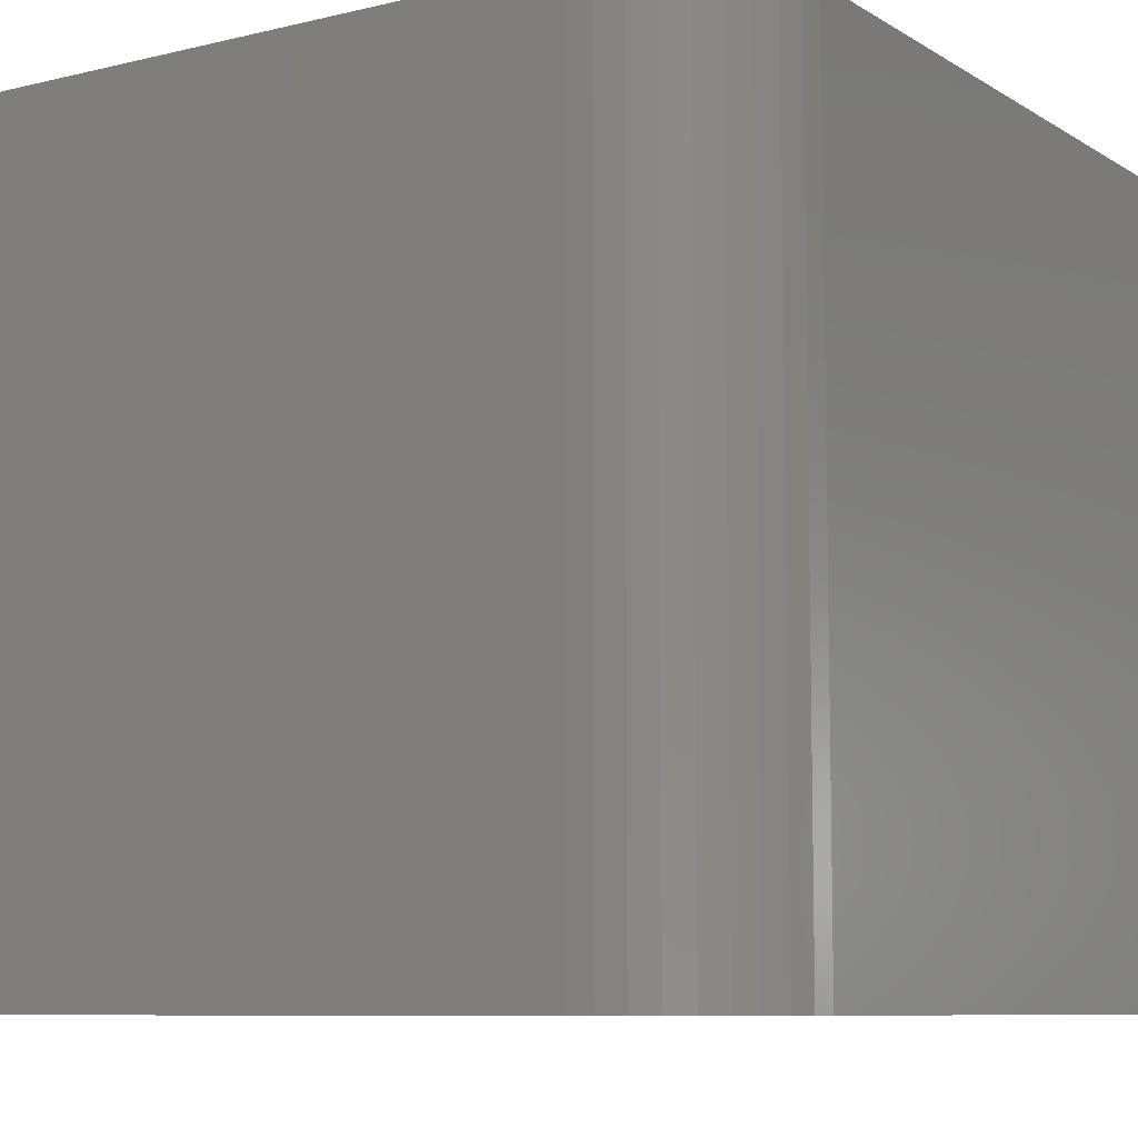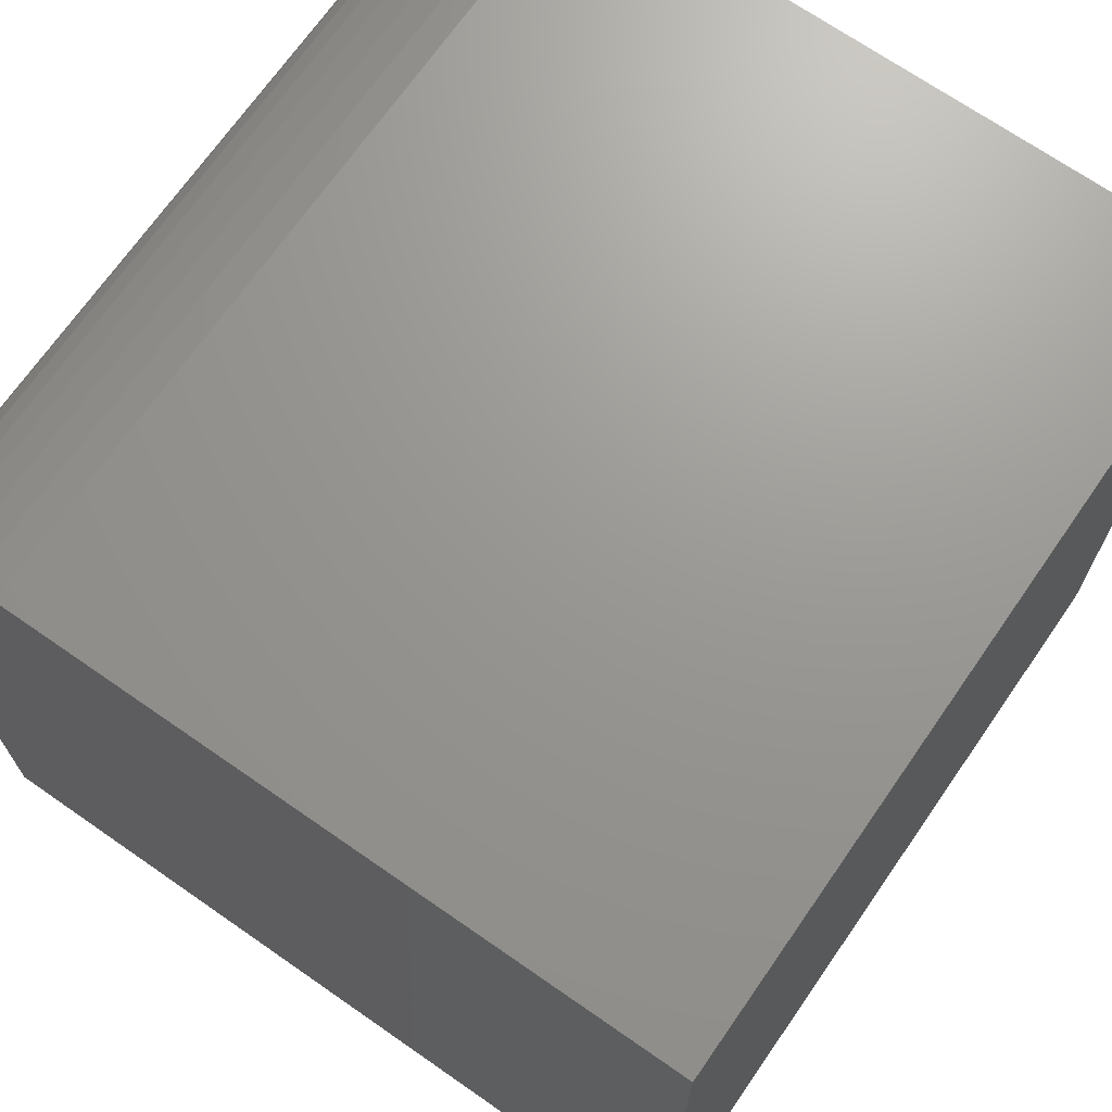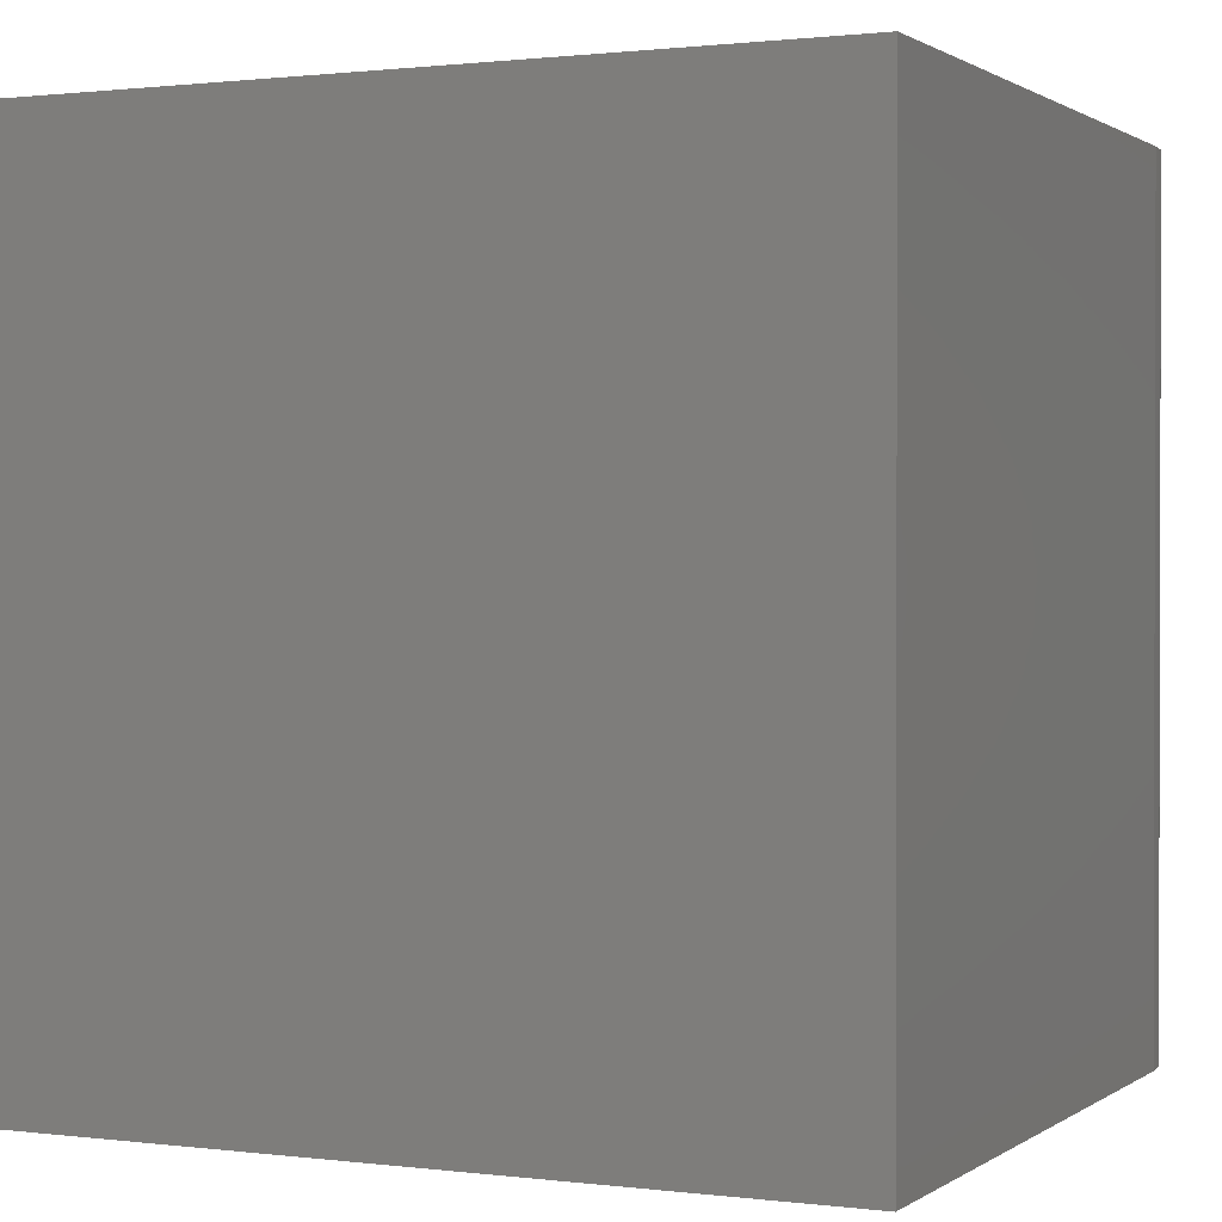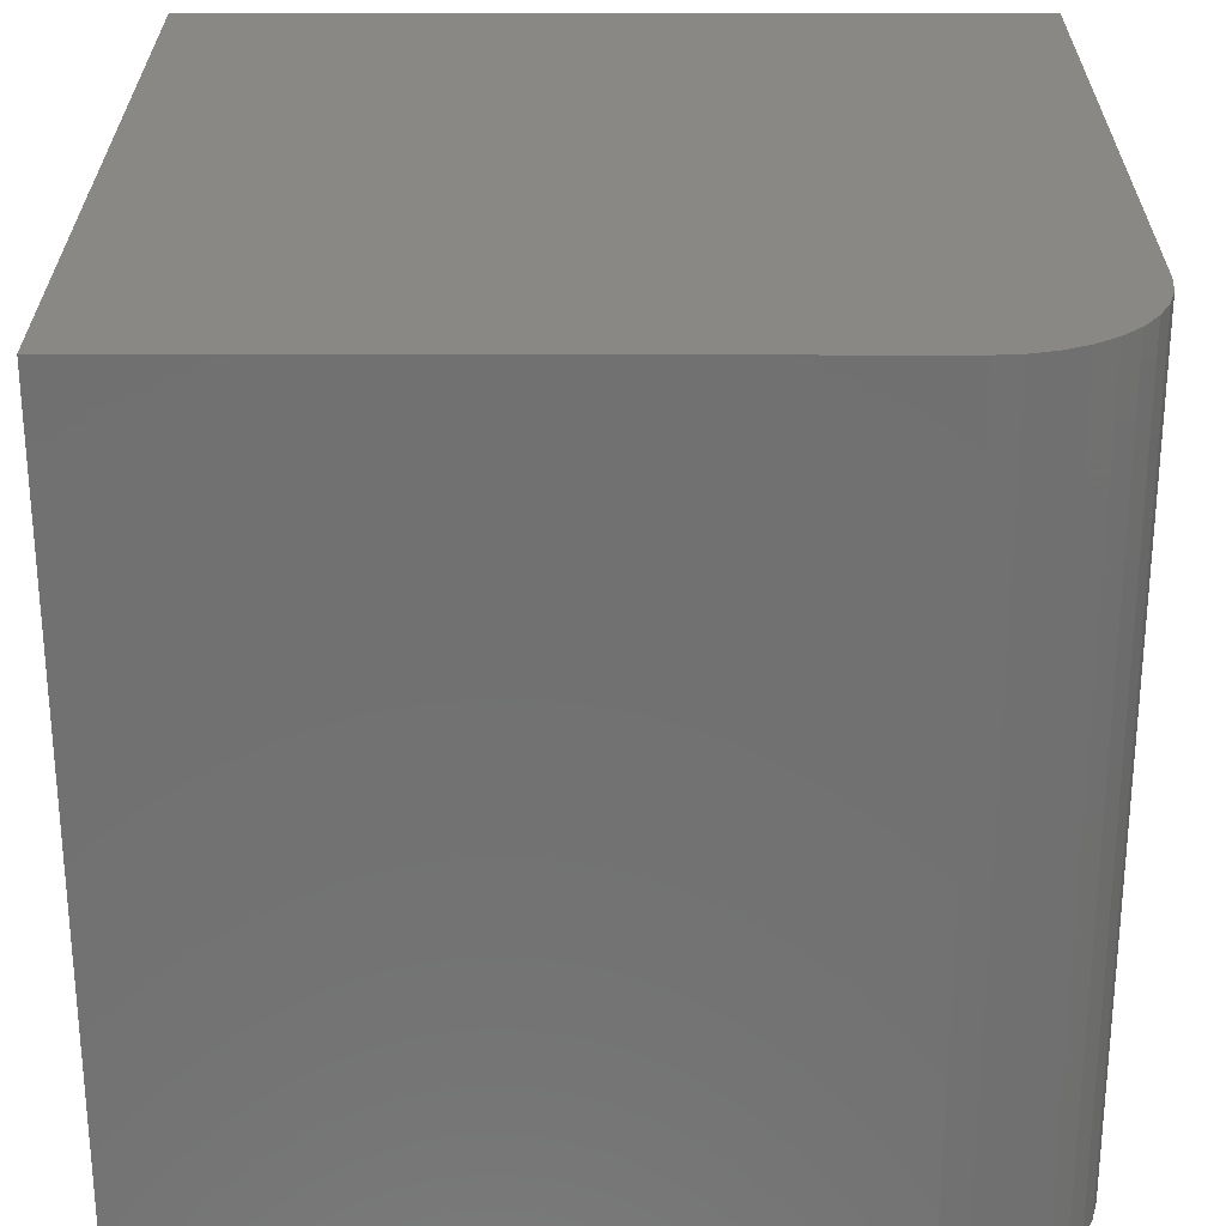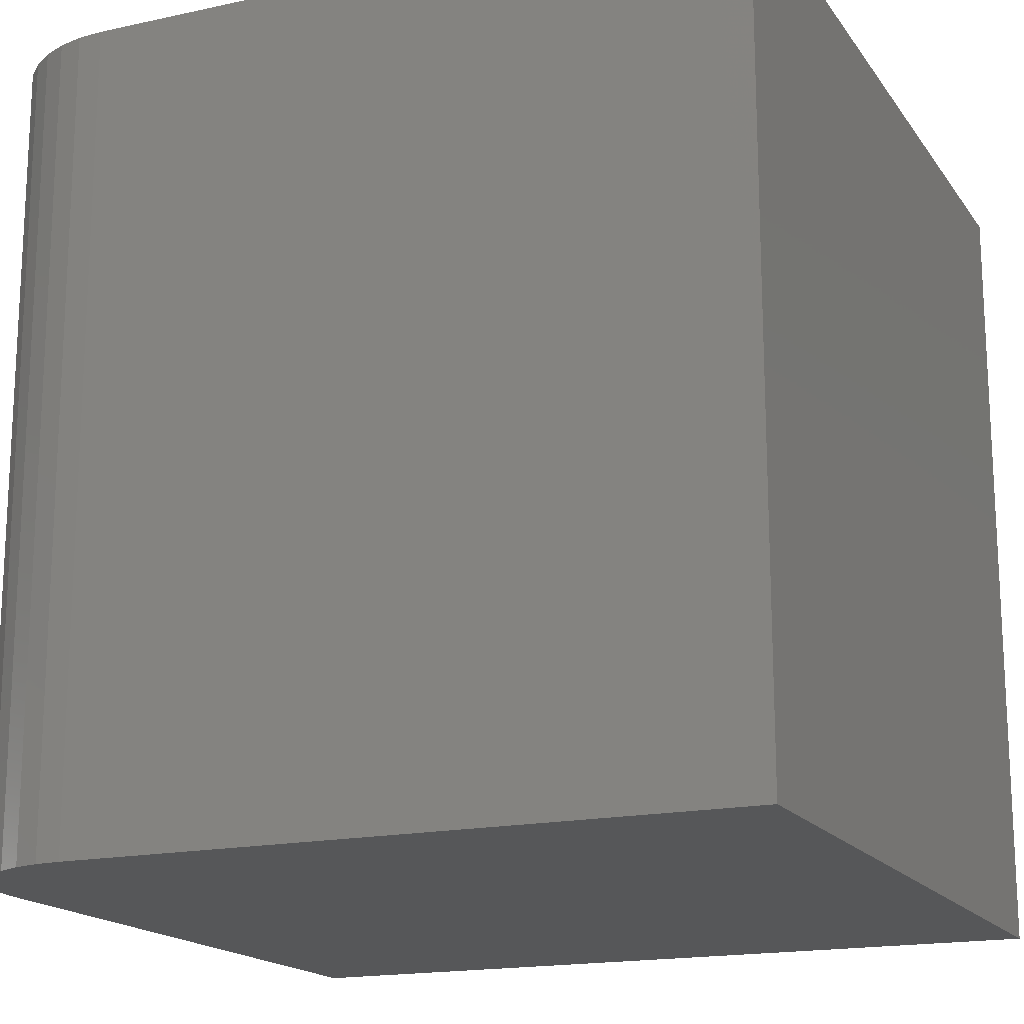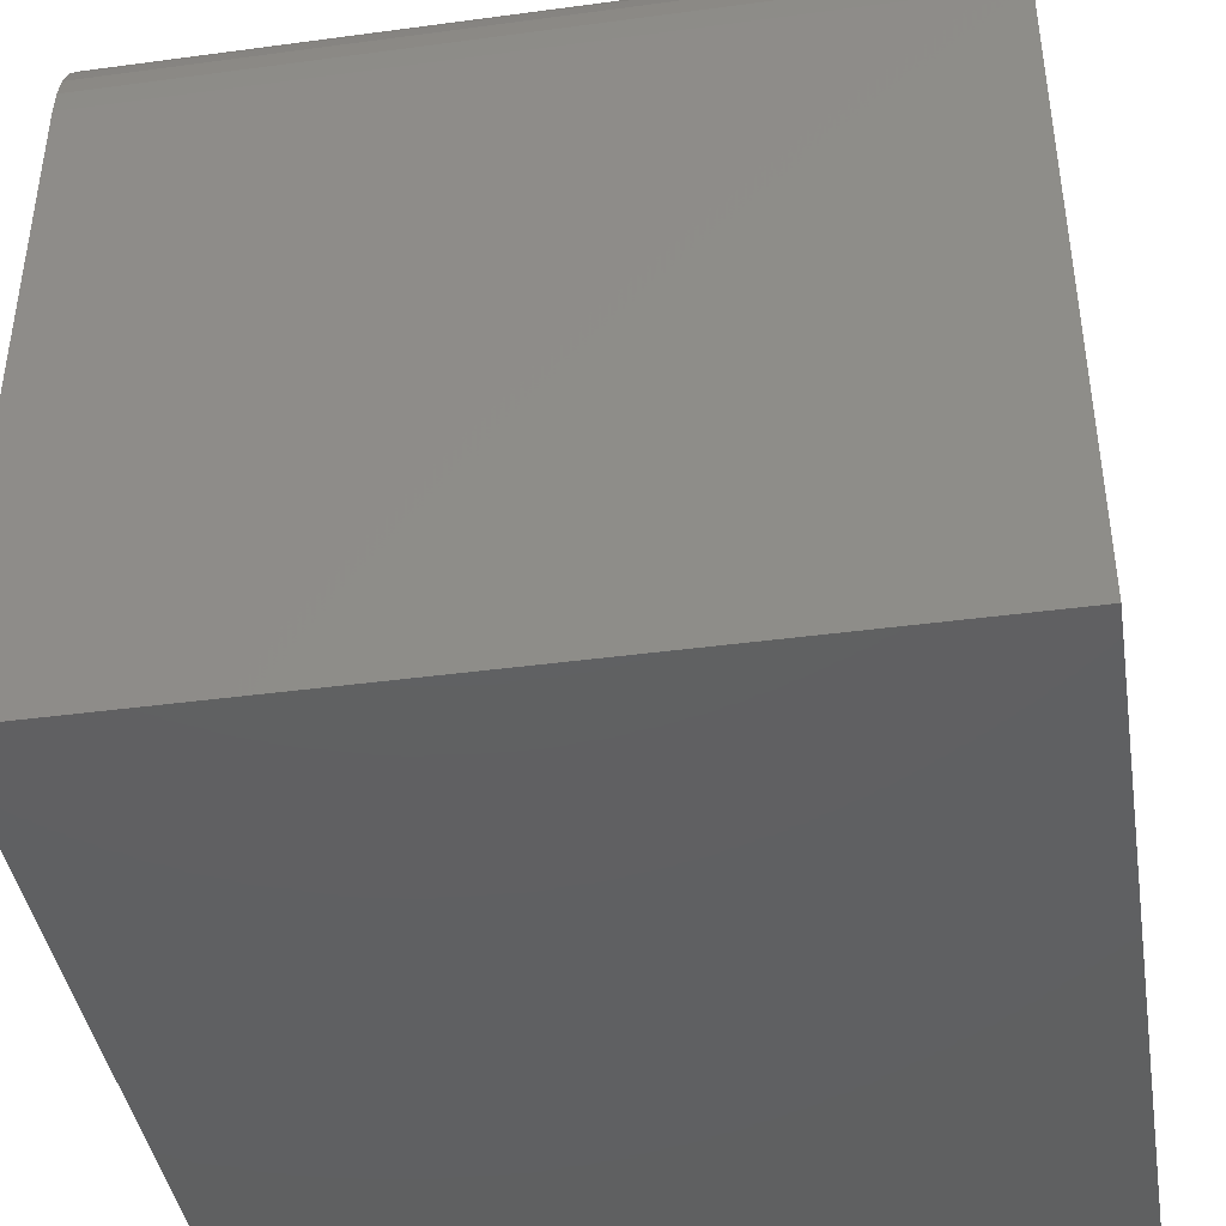
<metadata>
{"format":"stl","ext":"stl","renderer":"f3d","projection":"perspective","resolution":1024,"background":"white","views":[{"elev":-8.5,"azim":-57.0,"up":"+Y"},{"elev":69.9,"azim":34.8,"up":"+Z"},{"elev":0.9,"azim":-155.0,"up":"+Y"},{"elev":27.1,"azim":-89.8,"up":"+Y"},{"elev":-17.2,"azim":23.7,"up":"+Y"},{"elev":-41.7,"azim":-80.8,"up":"+Z"}]}
</metadata>
<code>
# stl→obj: 26 verts, 48 faces
v 0 10 8.184
v 0 10 0
v 0 0 8.184
v 0 0 0
v 1.816 0 10
v 10 0 10
v 1.816 10 10
v 10 10 10
v 10 10 0
v 10 0 0
v 0.1095 10 8.805
v 0.2433 10 9.092
v 0.4248 10 9.351
v 1.501 10 9.972
v 0.02759 10 8.499
v 1.195 10 9.89
v 0.6486 10 9.575
v 0.9079 10 9.757
v 0.1095 0 8.805
v 0.02759 0 8.499
v 1.501 0 9.972
v 1.195 0 9.89
v 0.4248 0 9.351
v 0.9079 0 9.757
v 0.6486 0 9.575
v 0.2433 0 9.092
f 1 2 3
f 3 2 4
f 5 6 7
f 7 6 8
f 9 8 10
f 10 8 6
f 2 9 4
f 4 9 10
f 11 12 7
f 7 12 13
f 7 13 14
f 9 2 8
f 8 2 1
f 8 1 7
f 7 1 15
f 7 15 11
f 14 13 16
f 16 13 17
f 16 17 18
f 10 6 4
f 4 6 5
f 19 20 5
f 5 20 3
f 5 3 4
f 21 22 23
f 23 22 24
f 23 24 25
f 21 23 5
f 5 23 26
f 5 26 19
f 1 3 20
f 1 20 15
f 15 20 19
f 15 19 11
f 11 19 26
f 11 26 12
f 12 26 23
f 12 23 13
f 13 23 25
f 13 25 17
f 17 25 24
f 17 24 18
f 18 24 22
f 18 22 16
f 16 22 21
f 16 21 14
f 14 21 5
f 14 5 7

</code>
